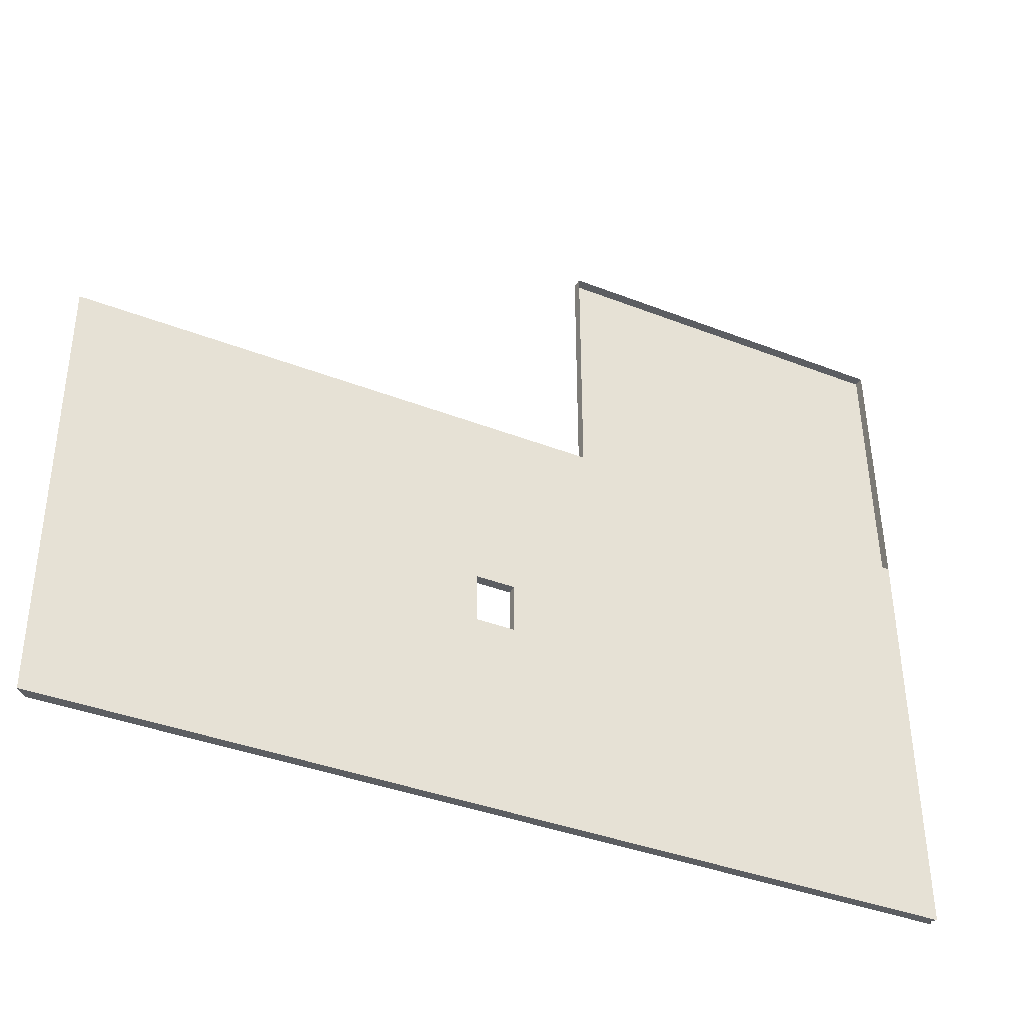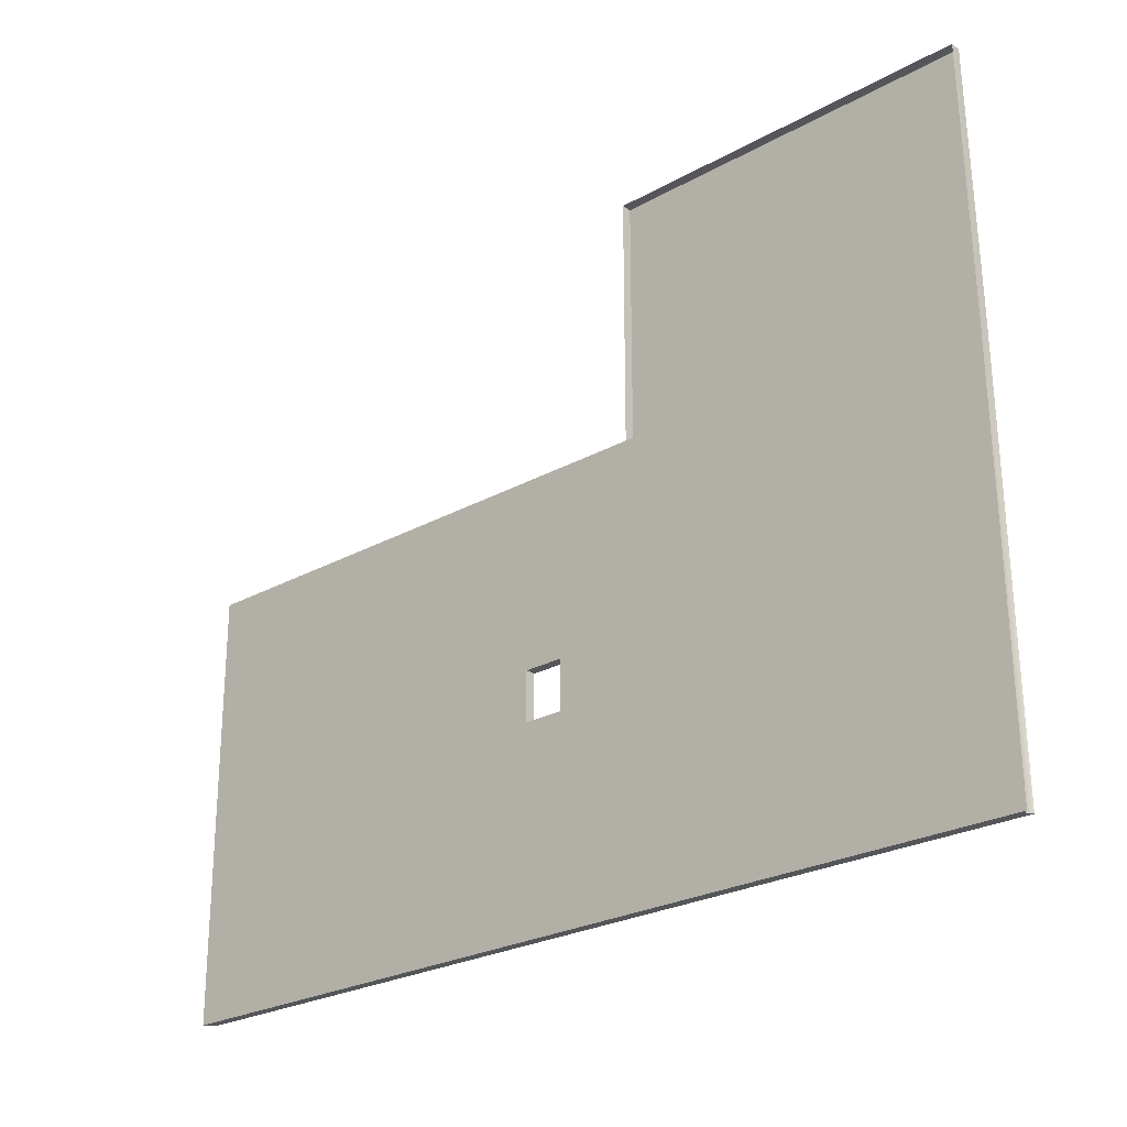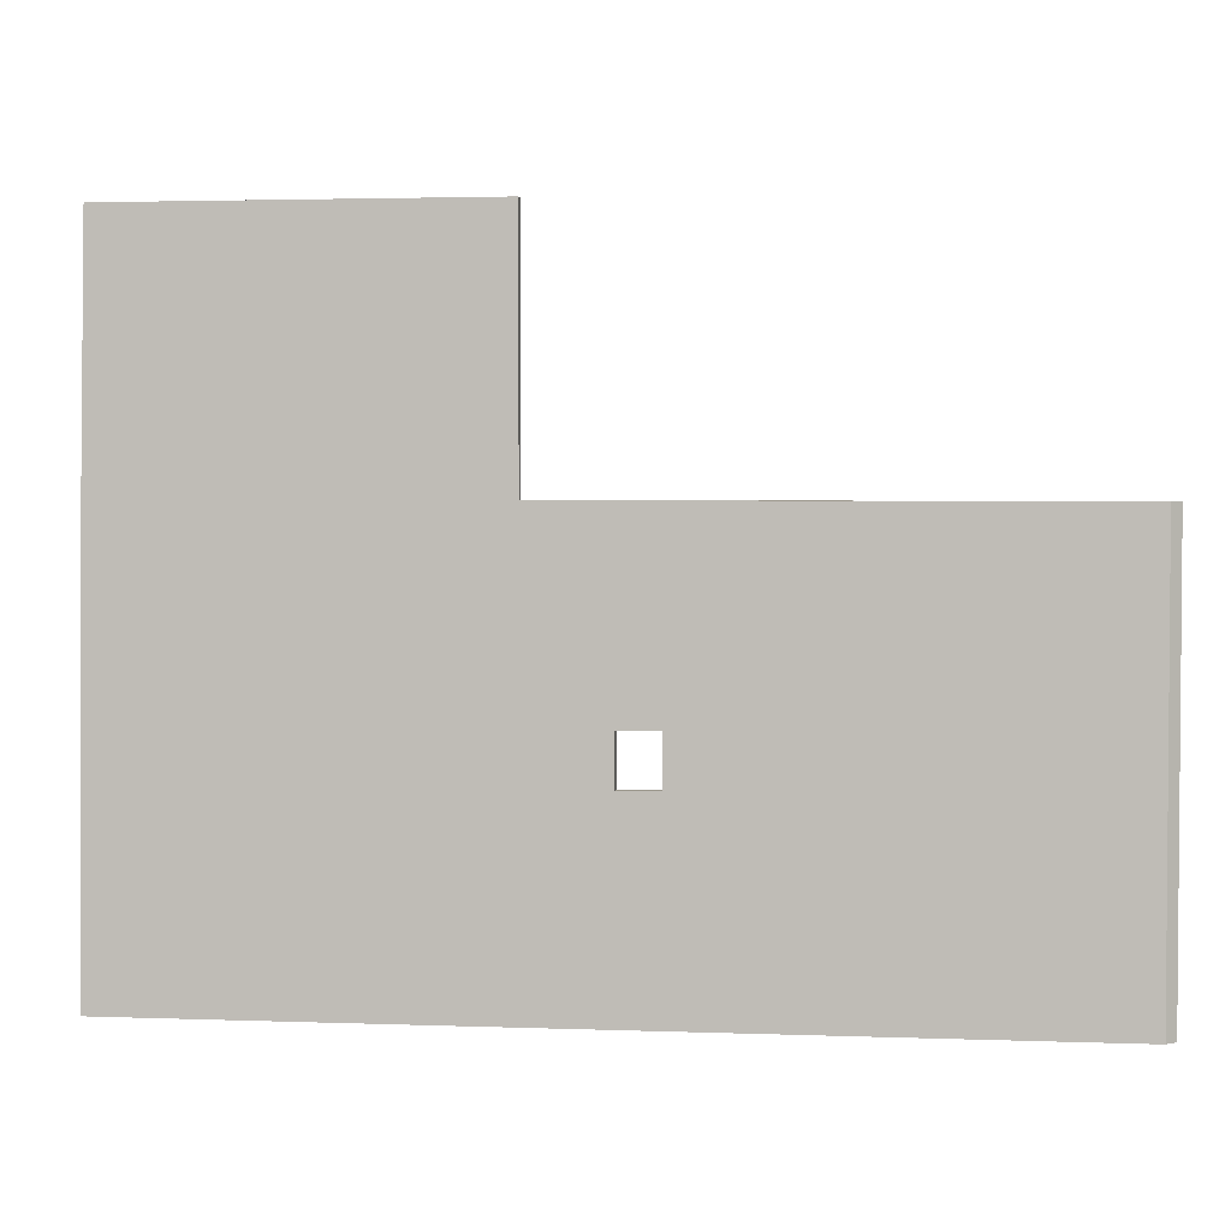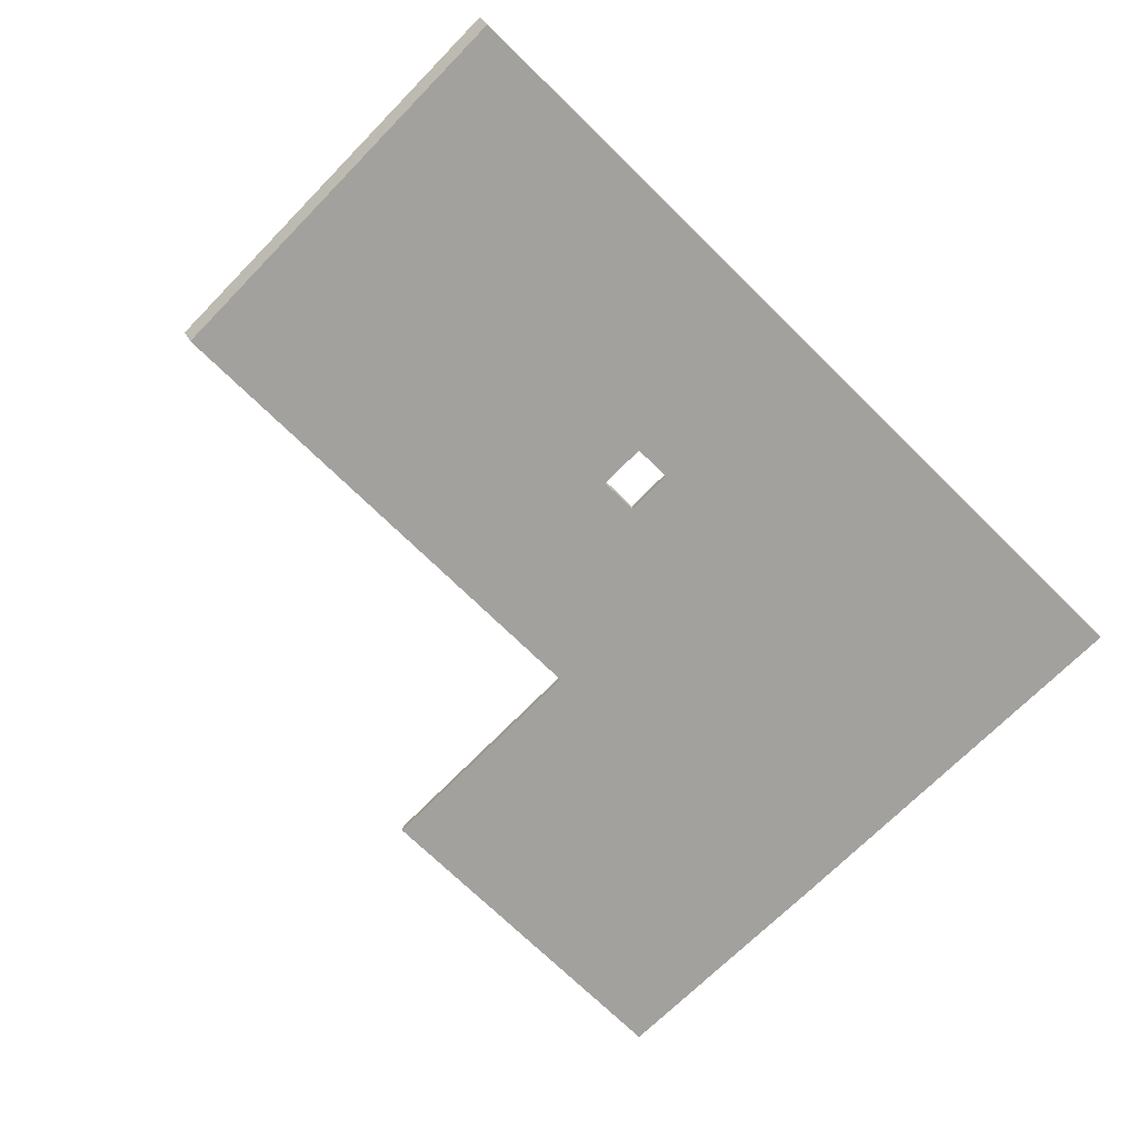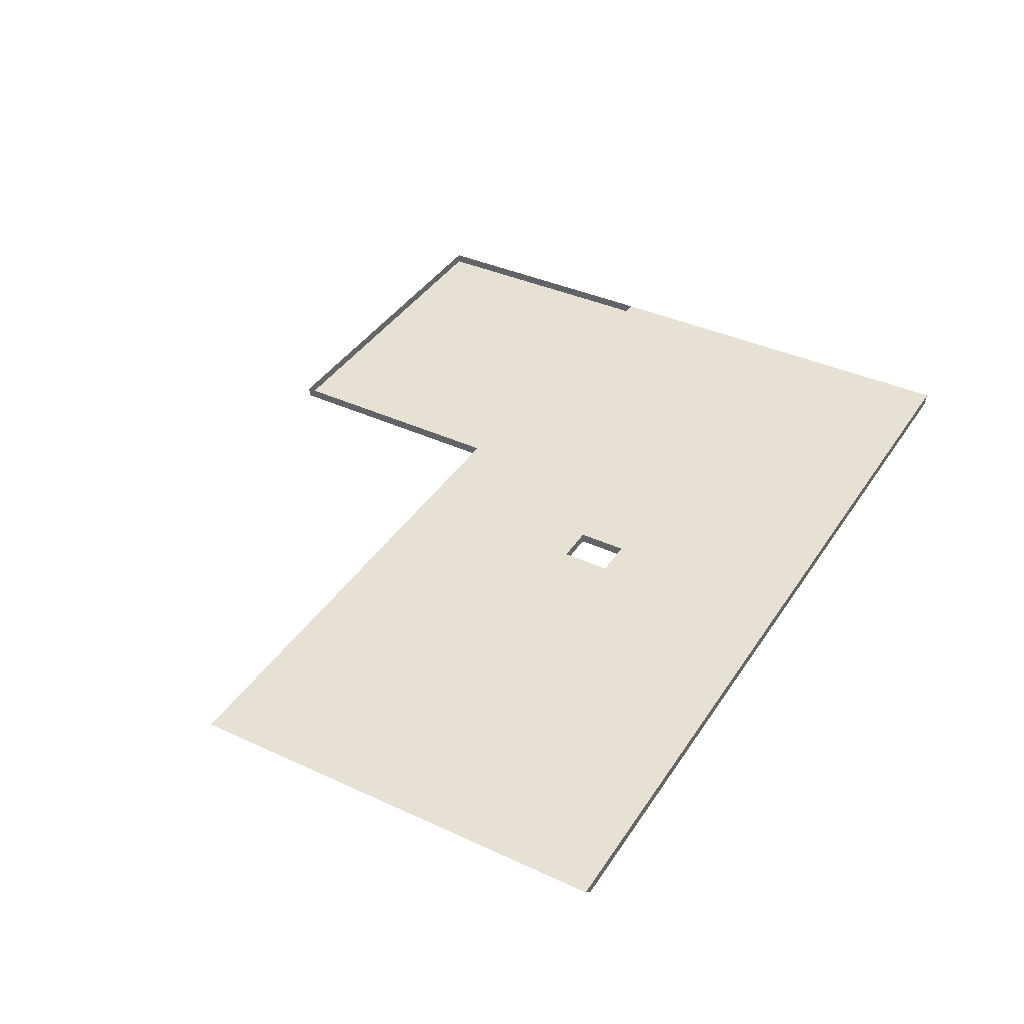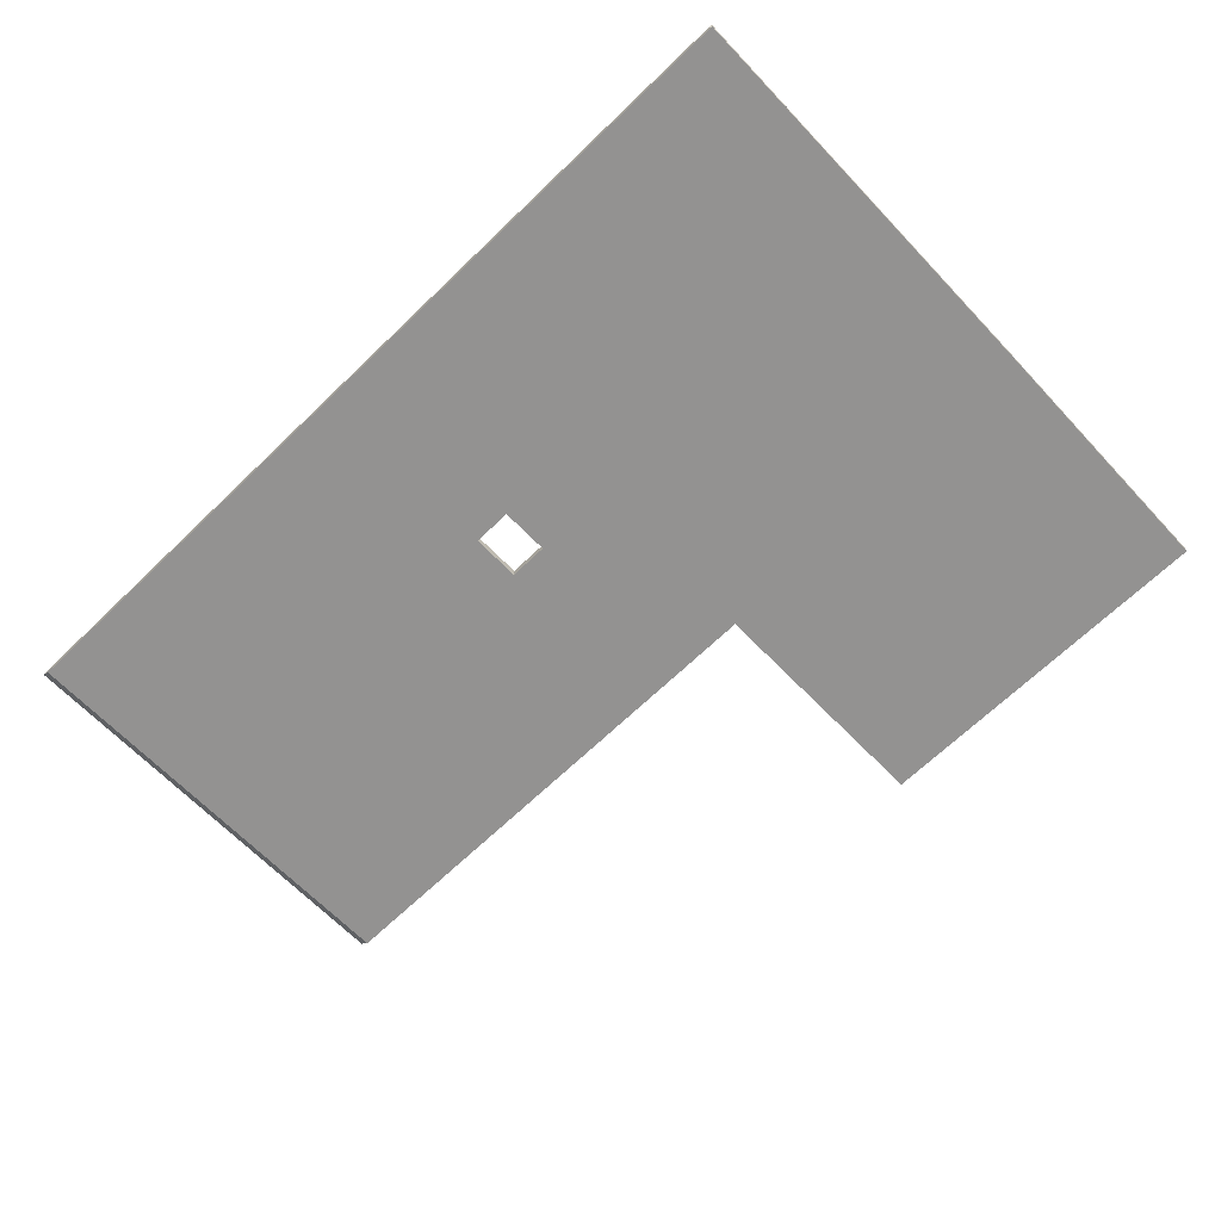
<metadata>
{"format":"obj","ext":"obj","renderer":"f3d","projection":"perspective","resolution":1024,"background":"white","views":[{"elev":-37.5,"azim":153.3,"up":"+Z"},{"elev":-25.1,"azim":-137.9,"up":"+Z"},{"elev":2.8,"azim":7.3,"up":"+Z"},{"elev":-72.0,"azim":135.6,"up":"+Y"},{"elev":39.6,"azim":119.9,"up":"+Y"},{"elev":-66.5,"azim":-135.9,"up":"+Y"}]}
</metadata>
<code>
g pb_Mesh65710
v 91 0 0
v 91.5 0.5 0
v 92 1 0
v 0 1 0
v 0.5 0.5 0
v 23 1 0
v 0 0 0
v 38 0 0
v 38 1 0
v 48 1 0
v 70.5 1 0
v 91 0 0
v 91 0 0
v 92 1 0
v 46 0 20
v 46 1 25
v 46 1 20
v 46 0 25
v 48 0 20
v 46 1 20
v 48 1 20
v 46 0 20
v 50 0 20
v 50 1 20
v 50 0 25
v 50 1 20
v 50 1 25
v 50 0 20
v 46 0 25
v 50 1 25
v 46 1 25
v 50 0 25
v 92 1 44
v 91 0 44
v 71 1 44
v 38 0 44
v 38 1 44
v 91 0 44
v 92 1 44
v 92 1 25.5
v 91 0 21.5
v 92 1 20
v 91 0 0
v 91.5 0.5 0
v 92 1 0
v 91 0 44
v 91 0 21.5
v 70.5 0 34
v 70.5 0 22
v 70.5 0 10
v 91 0 0
v 50 0 20
v 50 0 22.5
v 50 0 12
v 50 0 10.5
v 70.5 0 10
v 91 0 0
v 38 0 0
v 50 0 10.5
v 42 0 10
v 50 0 12
v 46 0 20
v 50 0 20
v 91 0 44
v 70.5 0 34
v 38 0 44
v 54.5 0 30.5
v 41.5 0 30.5
v 50 0 25
v 46 0 25
v 54.5 0 30.5
v 50 0 25
v 41.5 0 30.5
v 46 0 25
v 46 0 20
v 42 0 10
v 38 0 44
v 38 0 0
v 38 1 44
v 38 0 56.5
v 38 1 69
v 38 0 69
v 38 0 44
v 19.5 0 69
v 19.38 0 56.25
v 1 0 69
v 0.75 0 56
v 38 0 69
v 38 0 56.5
v 38 0 44
v 19.25 0 43.5
v 0.5 0 43
v 38 0 0
v 0 0 0
v 23 1 0
v 38 1 0
v 38 1 20
v 38 1 25
v 0 1 0
v 0.5 1 42
v 38 1 44
v 48 1 0
v 46 1 20
v 48 1 20
v 71 1 20
v 81.5 1 20
v 81.5 1 25.5
v 71 1 25
v 46 1 25
v 50 1 25
v 60.5 1 25
v 71 1 34.25
v 71 1 44
v 86.75 1 34.25
v 92 1 44
v 38 1 20
v 46 1 20
v 46 1 25
v 38 1 25
v 38 1 44
v 50 1 20
v 60.5 1 20
v 70.5 1 0
v 92 1 0
v 92 1 25.5
v 92 1 20
v 19.5 0 69
v 1 0 69
v 1 1 69
v 38 1 69
v 38 0 69
v 1 1 69
v 1 0 69
v 0.75 0 56
v 0.5 1 42
v 0.5 0 43
v 0 0 0
v 0.5 0.5 0
v 0.5 1 42
v 0.5 0.5 0
v 0 1 0
g pb_Mesh65710_0
f 3 2 1
f 6 5 4
f 7 5 6
f 7 6 8
f 6 9 8
f 10 8 9
f 10 11 8
f 11 12 8
f 14 13 11
f 17 16 15
f 16 18 15
f 21 20 19
f 20 22 19
f 24 21 23
f 21 19 23
f 27 26 25
f 26 28 25
f 31 30 29
f 30 32 29
g pb_Mesh65710_1
f 35 34 33
f 34 35 36
f 35 37 36
f 40 39 38
f 41 40 38
f 41 42 40
f 43 42 41
f 43 44 42
f 44 45 42
f 48 47 46
f 48 49 47
f 49 50 47
f 50 51 47
f 53 52 49
f 54 49 52
f 54 50 49
f 54 55 50
f 58 57 56
f 56 59 58
f 58 59 60
f 60 59 61
f 61 63 62
f 61 62 60
f 66 65 64
f 66 67 65
f 66 68 67
f 68 69 67
f 68 70 69
f 71 49 48
f 53 49 71
f 53 71 72
f 75 74 73
f 76 75 73
f 76 73 77
f 78 76 77
f 81 80 79
f 81 82 80
f 80 83 79
f 86 85 84
f 87 85 86
f 89 88 84
f 89 84 85
f 85 90 89
f 91 90 85
f 87 91 85
f 92 91 87
f 91 93 90
f 93 91 94
f 94 91 92
g pb_Mesh65710_2
f 97 96 95
f 98 97 95
f 100 95 99
f 98 95 100
f 101 98 100
f 103 102 96
f 103 104 102
f 107 106 105
f 108 107 105
f 110 109 101
f 112 108 111
f 113 112 111
f 113 111 110
f 101 113 110
f 114 112 113
f 115 114 113
f 107 108 112
f 114 107 112
f 97 103 96
f 118 117 116
f 118 116 119
f 119 120 118
f 121 102 104
f 121 122 102
f 122 123 102
f 105 123 122
f 105 106 123
f 106 124 123
f 114 125 107
f 115 125 114
f 106 126 124
f 125 126 106
f 125 106 107
f 111 122 121
f 111 121 110
f 108 105 122
f 108 122 111
g pb_Mesh65710_3
f 129 128 127
f 127 131 130
f 129 127 130
f 134 133 132
f 132 135 134
f 135 136 134
f 136 135 137
f 135 138 137
f 141 140 139

</code>
